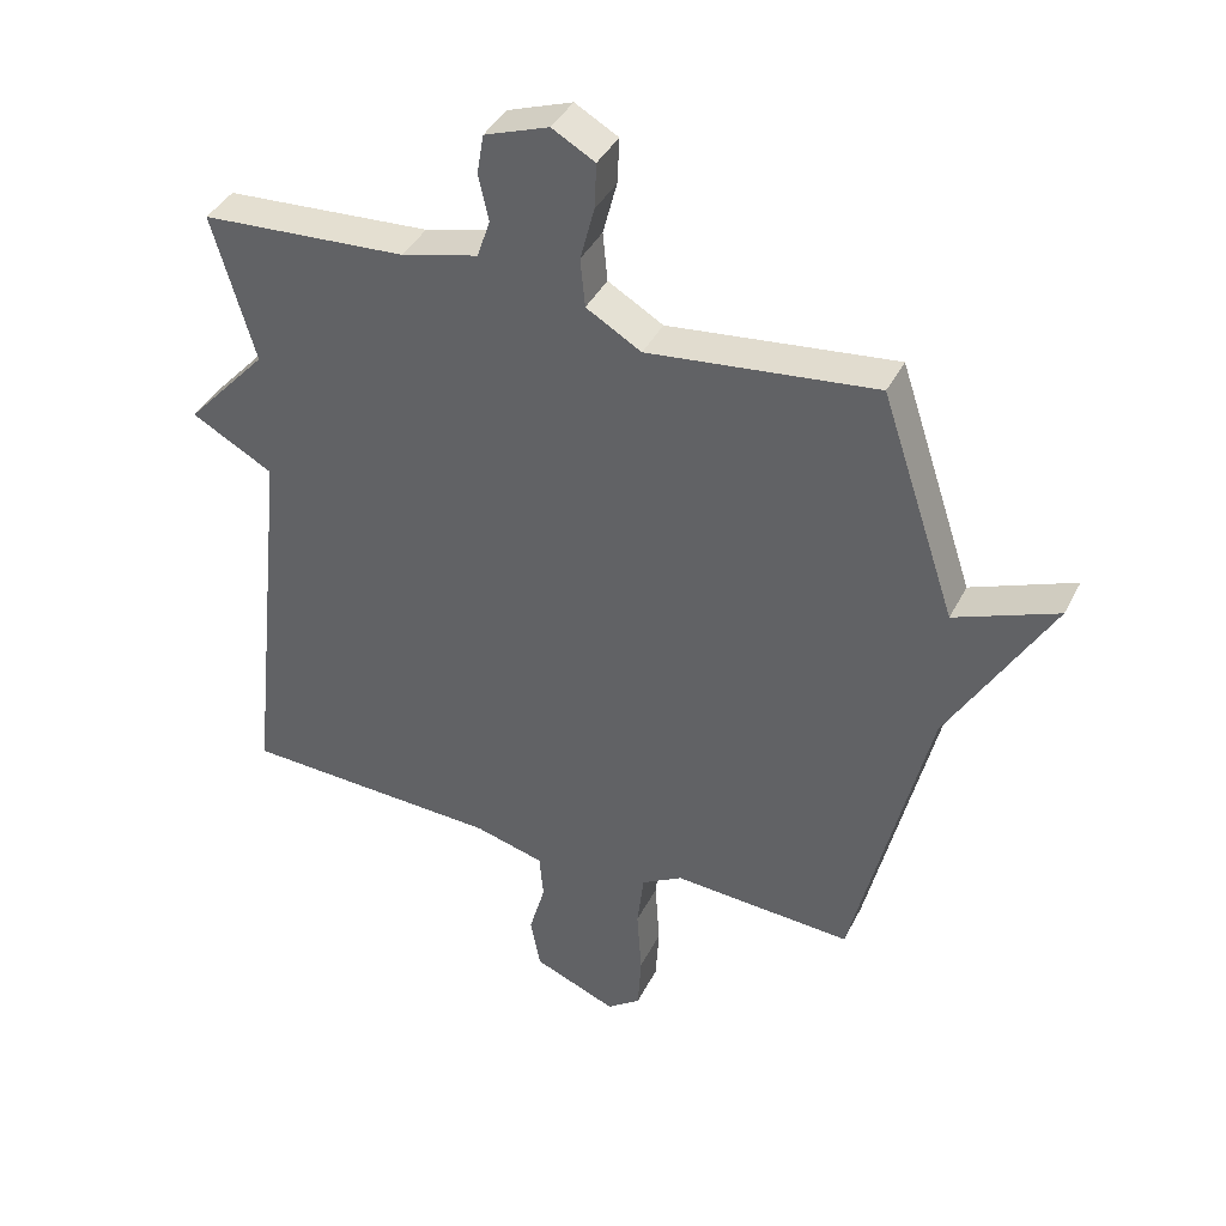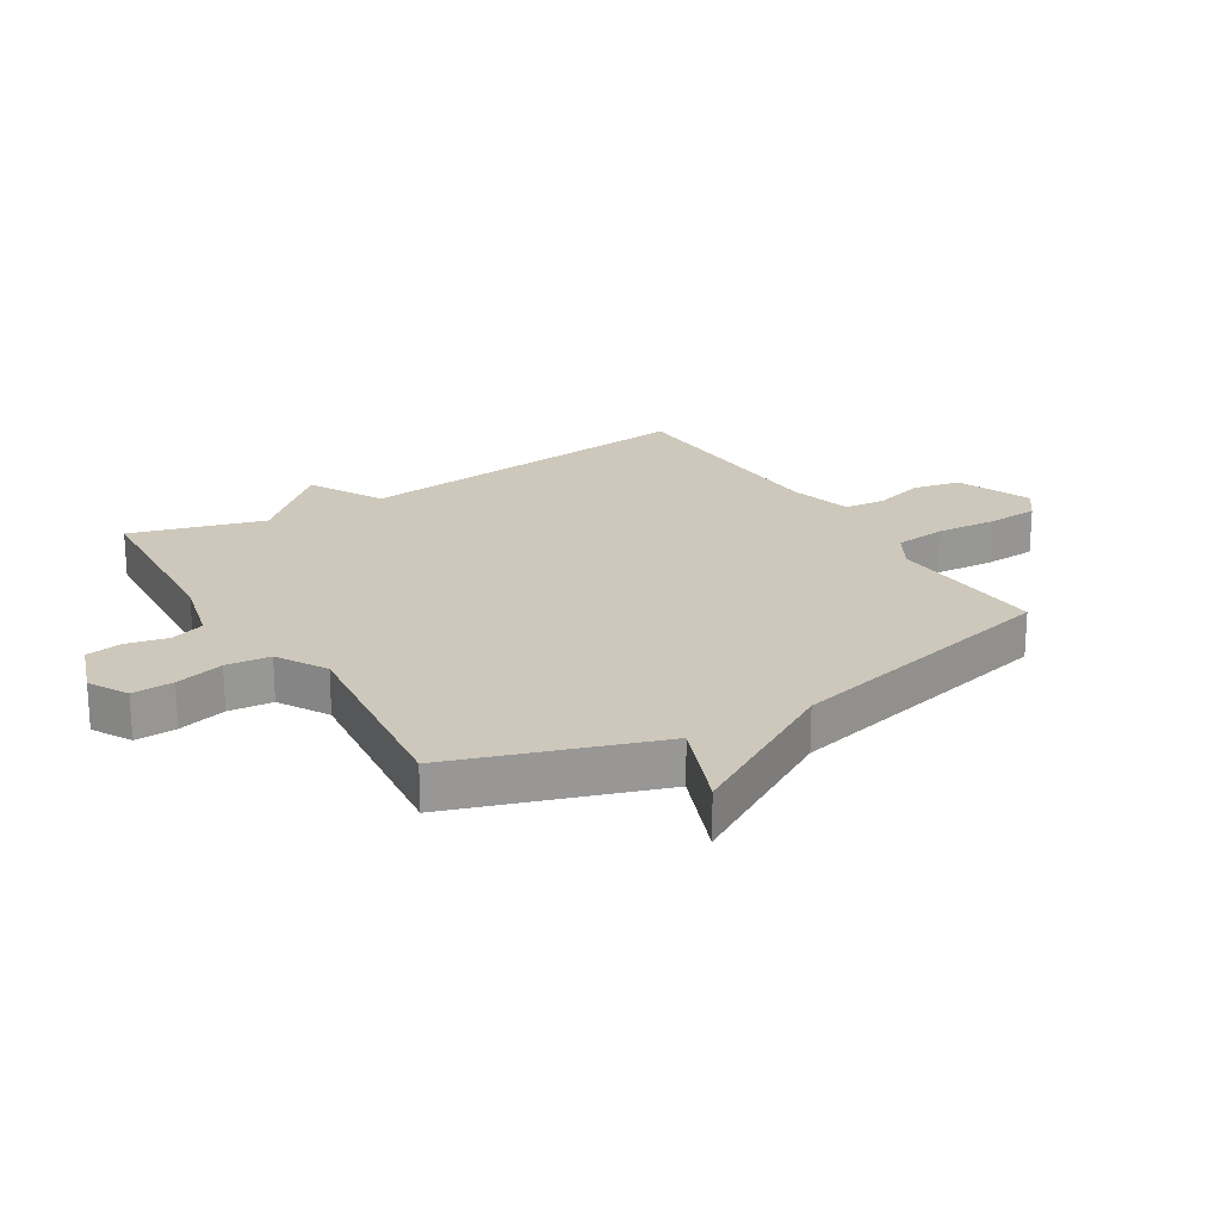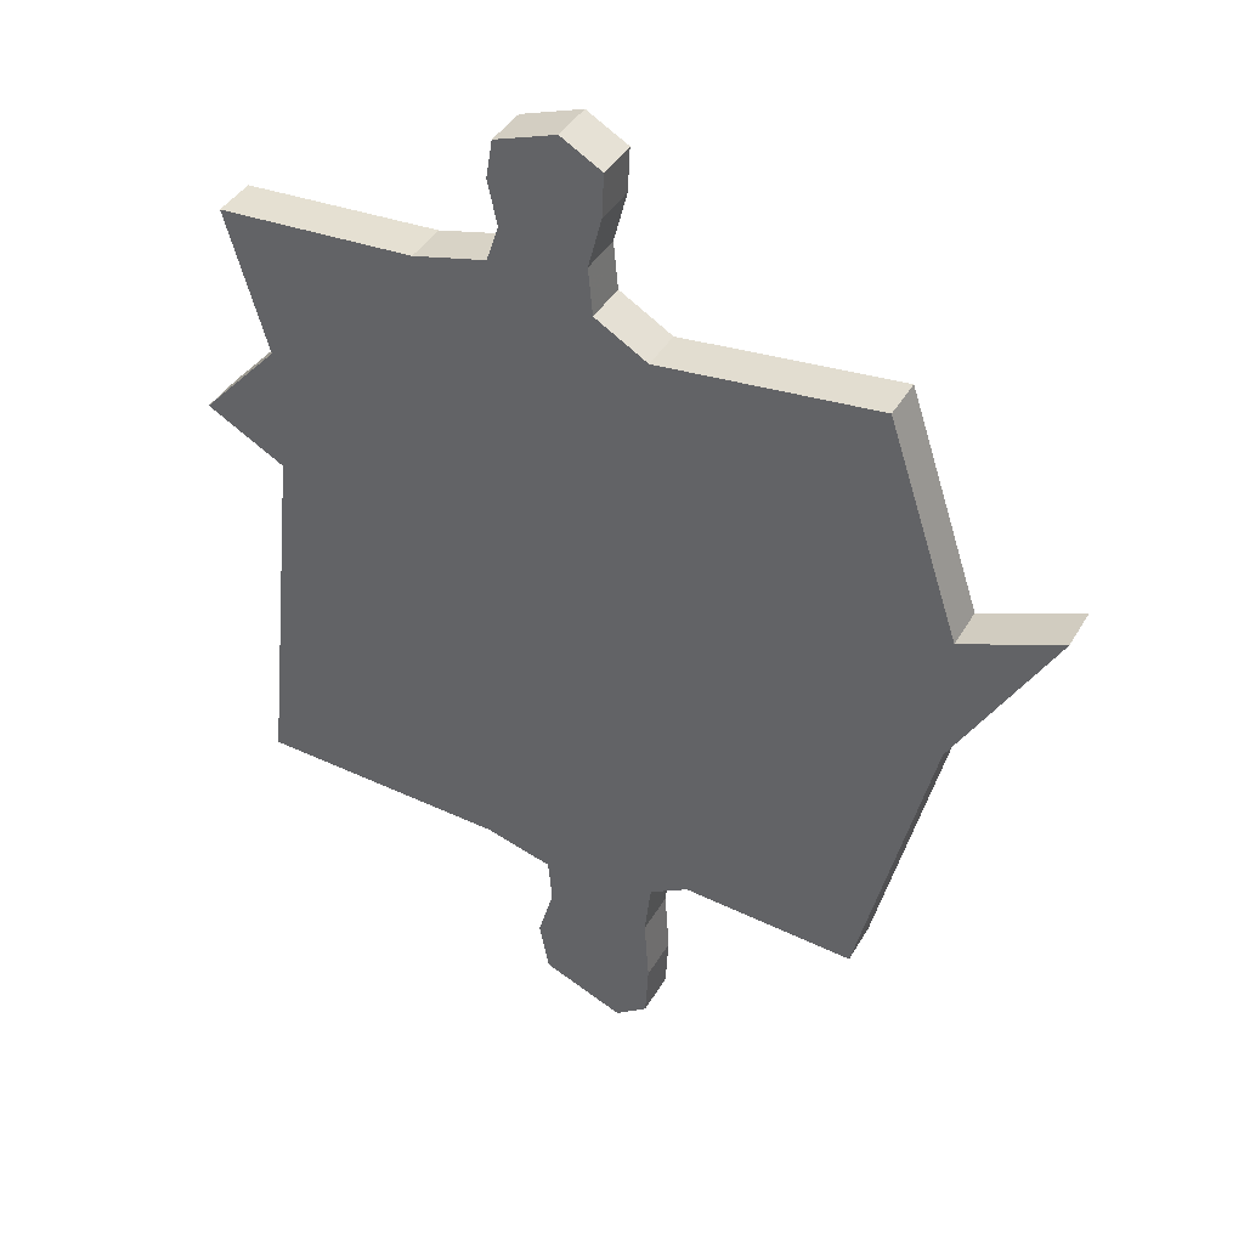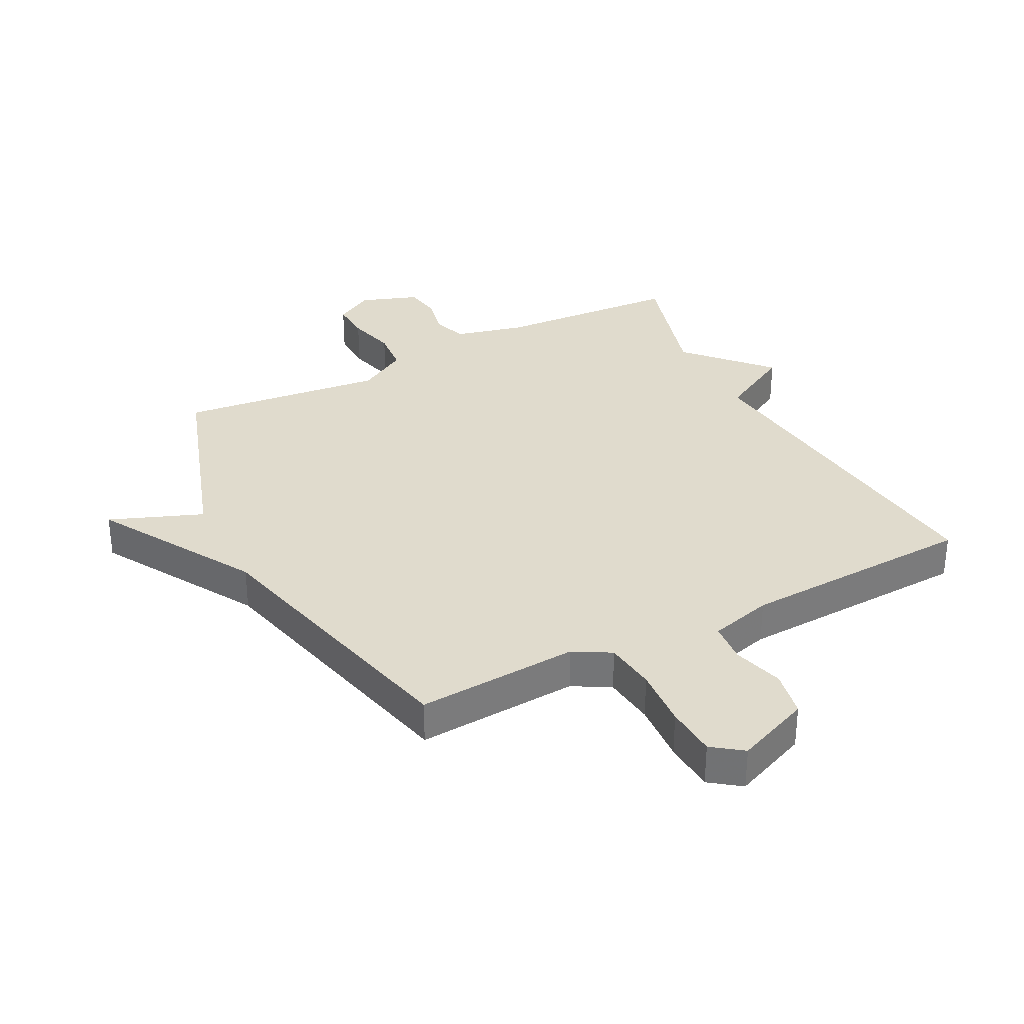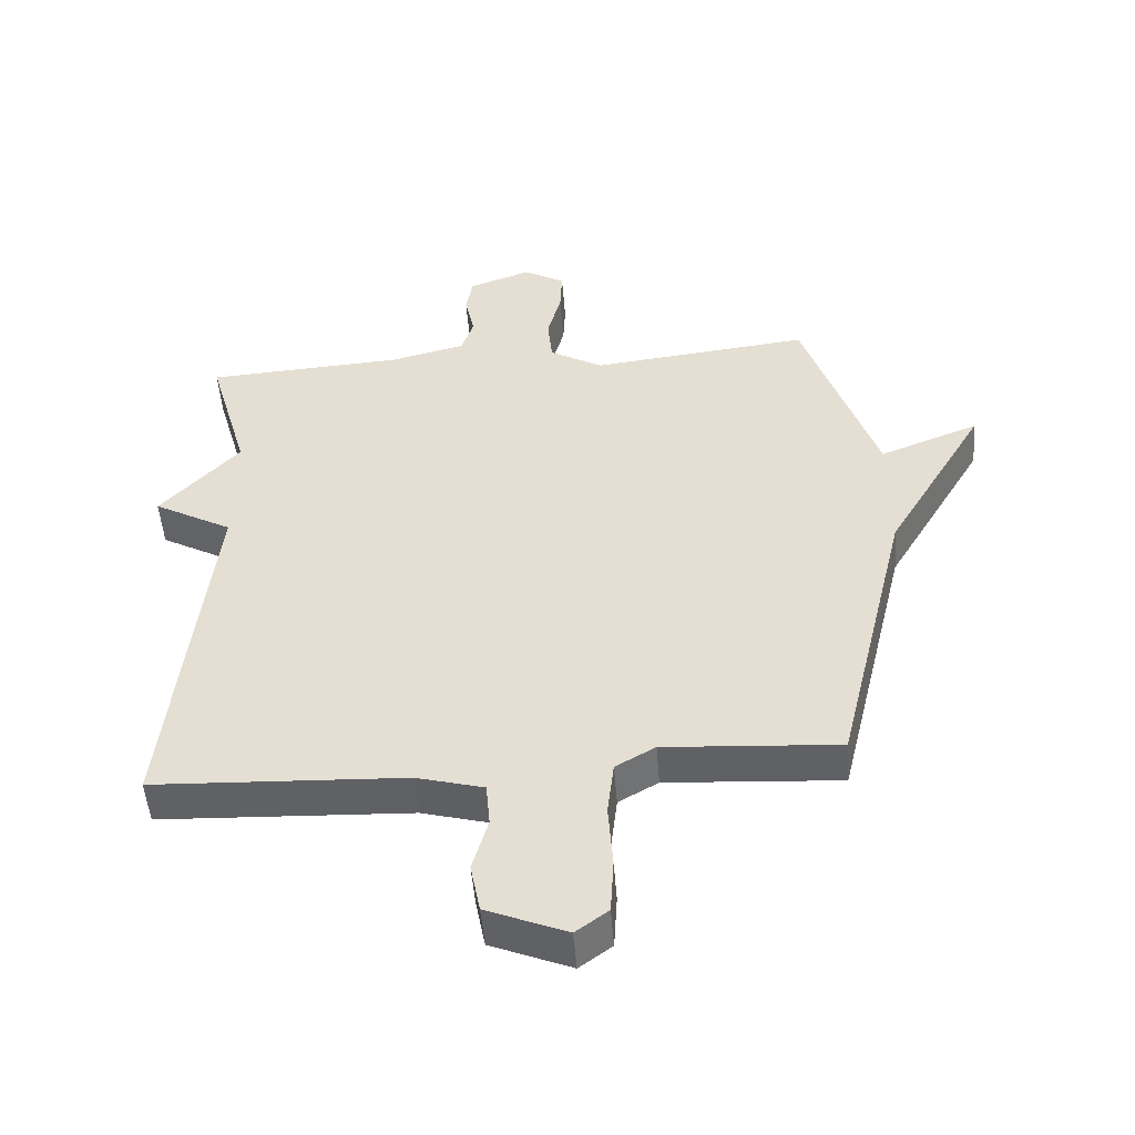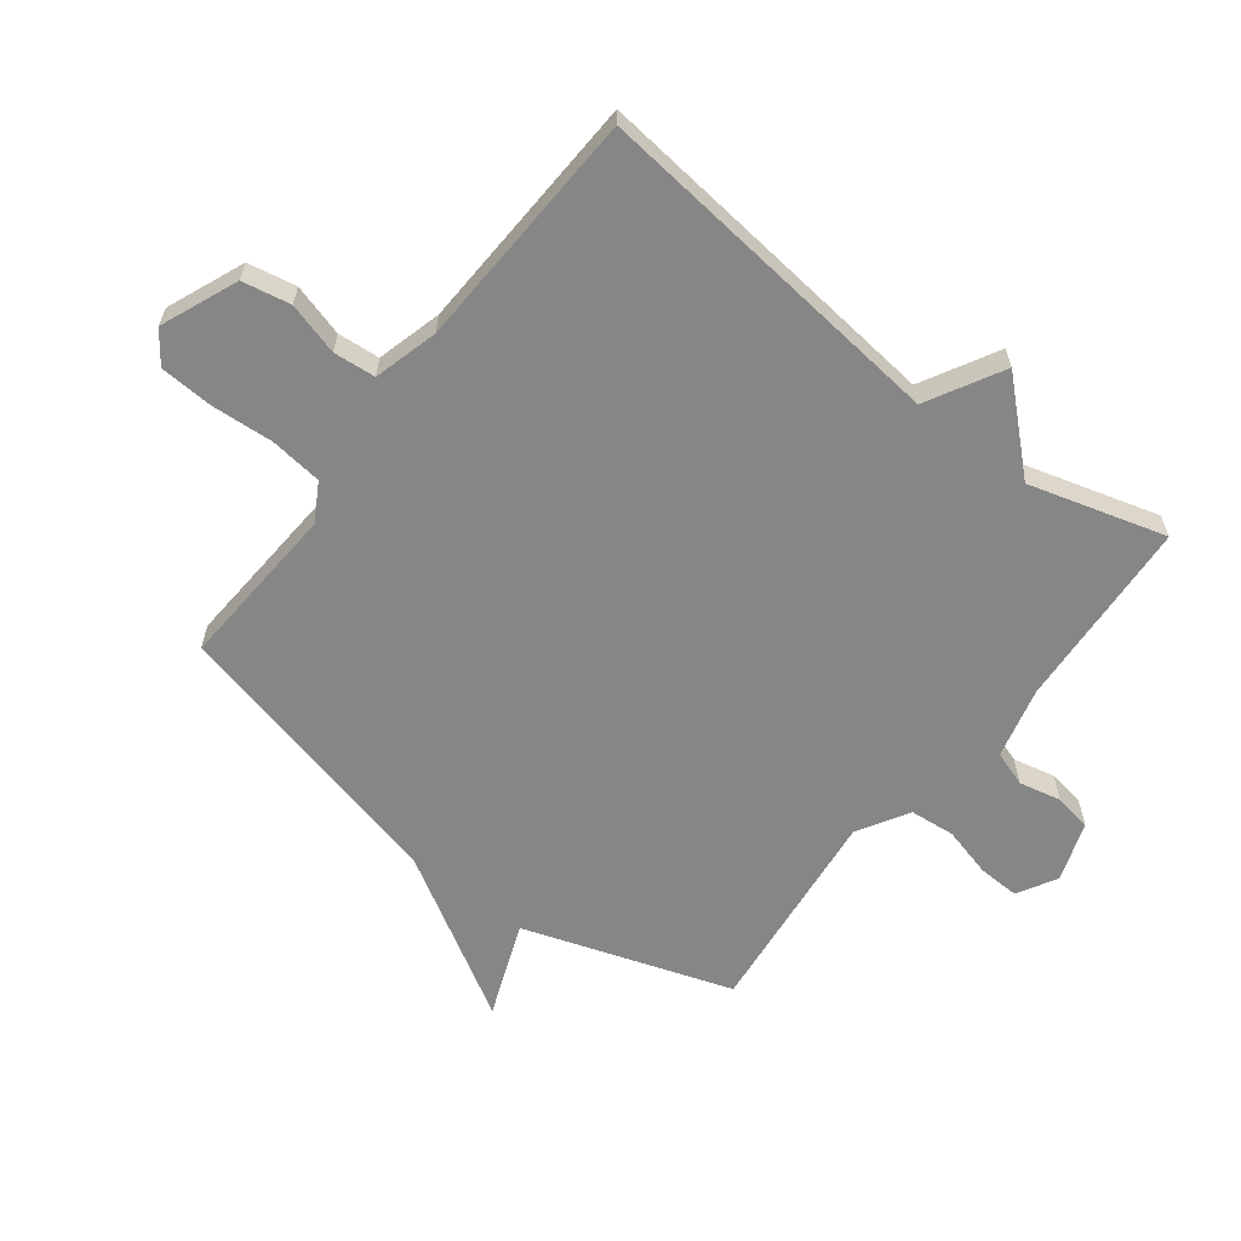
<metadata>
{"format":"obj","ext":"obj","renderer":"f3d","projection":"perspective","resolution":1024,"background":"white","views":[{"elev":39.6,"azim":24.7,"up":"+Z"},{"elev":21.8,"azim":58.6,"up":"+Y"},{"elev":40.9,"azim":27.8,"up":"+Z"},{"elev":33.2,"azim":152.7,"up":"+Y"},{"elev":-50.5,"azim":4.5,"up":"+Z"},{"elev":-62.0,"azim":-127.6,"up":"+Y"}]}
</metadata>
<code>
v 0.5 0.07 -0.5
v 0.232 0.07 -0.483
v 0.171 0.07 -0.518
v 0.161 0.07 -0.603
v 0.168 0.07 -0.704
v 0.163 0.07 -0.789
v 0.113 0.07 -0.826
v -0.011 0.07 -0.775
v -0.026 0.07 -0.697
v -0.002 0.07 -0.613
v -0.008 0.07 -0.545
v -0.112 0.07 -0.517
v -0.5 0.07 -0.5
v -0.437 0.07 0.08
v -0.559 0.07 0.147
v -0.437 0.07 0.28
v -0.5 0.07 0.5
v -0.193 0.07 0.519
v -0.078 0.07 0.548
v -0.059 0.07 0.605
v -0.074 0.07 0.673
v -0.064 0.07 0.733
v 0.032 0.07 0.767
v 0.096 0.07 0.731
v 0.093 0.07 0.663
v 0.072 0.07 0.583
v 0.079 0.07 0.51
v 0.161 0.07 0.462
v 0.5 0.07 0.5
v 0.612 0.07 0.165
v 0.765 0.07 0.225
v 0.612 0.07 -0.035
v 0.5 0 -0.5
v 0.232 0 -0.483
v 0.171 0 -0.518
v 0.161 0 -0.603
v 0.168 0 -0.704
v 0.163 0 -0.789
v 0.113 0 -0.826
v -0.011 0 -0.775
v -0.026 0 -0.697
v -0.002 0 -0.613
v -0.008 0 -0.545
v -0.112 0 -0.517
v -0.5 0 -0.5
v -0.437 0 0.08
v -0.559 0 0.147
v -0.437 0 0.28
v -0.5 0 0.5
v -0.193 0 0.519
v -0.078 0 0.548
v -0.059 0 0.605
v -0.074 0 0.673
v -0.064 0 0.733
v 0.032 0 0.767
v 0.096 0 0.731
v 0.093 0 0.663
v 0.072 0 0.583
v 0.079 0 0.51
v 0.161 0 0.462
v 0.5 0 0.5
v 0.612 0 0.165
v 0.765 0 0.225
v 0.612 0 -0.035
f 30 31 32
f 32 1 2
f 30 32 2
f 29 30 2
f 28 29 2
f 27 28 2 3
f 26 27 3 4
f 24 25 26
f 23 24 26
f 22 23 26
f 21 22 26
f 20 21 26
f 5 6 7
f 4 5 7
f 26 4 7
f 20 26 7
f 19 20 7
f 18 19 7
f 16 17 18
f 14 15 16 18
f 12 13 14 18
f 11 12 18
f 11 18 7
f 10 11 7
f 7 8 9 10
f 64 63 62
f 34 33 64
f 34 64 62
f 34 62 61
f 34 61 60
f 35 34 60 59
f 36 35 59 58
f 58 57 56
f 58 56 55
f 58 55 54
f 58 54 53
f 58 53 52
f 39 38 37
f 39 37 36
f 39 36 58
f 39 58 52
f 39 52 51
f 39 51 50
f 50 49 48
f 50 48 47 46
f 50 46 45 44
f 50 44 43
f 39 50 43
f 39 43 42
f 42 41 40 39
f 1 33 34 2
f 2 34 35 3
f 3 35 36 4
f 4 36 37 5
f 5 37 38 6
f 6 38 39 7
f 7 39 40 8
f 8 40 41 9
f 9 41 42 10
f 10 42 43 11
f 11 43 44 12
f 12 44 45 13
f 13 45 46 14
f 14 46 47 15
f 15 47 48 16
f 16 48 49 17
f 17 49 50 18
f 18 50 51 19
f 19 51 52 20
f 20 52 53 21
f 21 53 54 22
f 22 54 55 23
f 23 55 56 24
f 24 56 57 25
f 25 57 58 26
f 26 58 59 27
f 27 59 60 28
f 28 60 61 29
f 29 61 62 30
f 30 62 63 31
f 31 63 64 32
f 32 64 33 1

</code>
